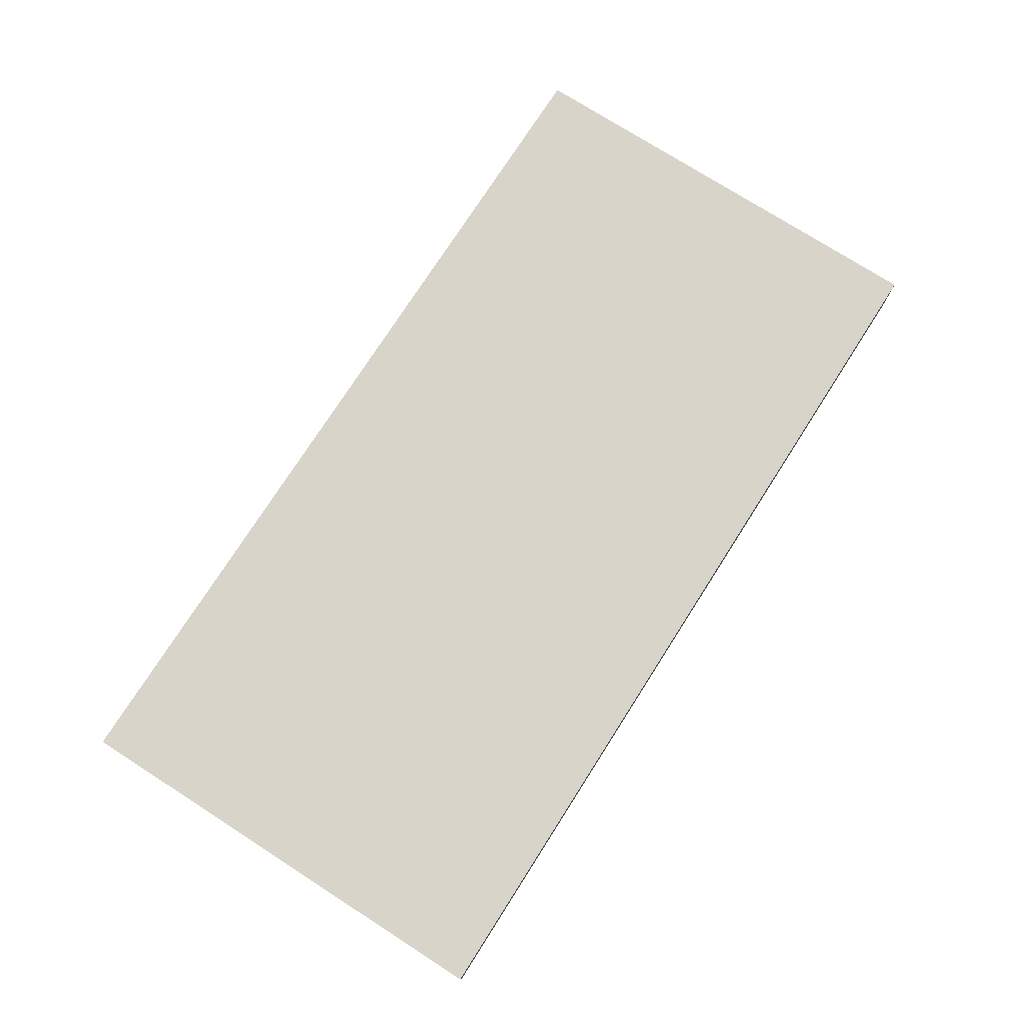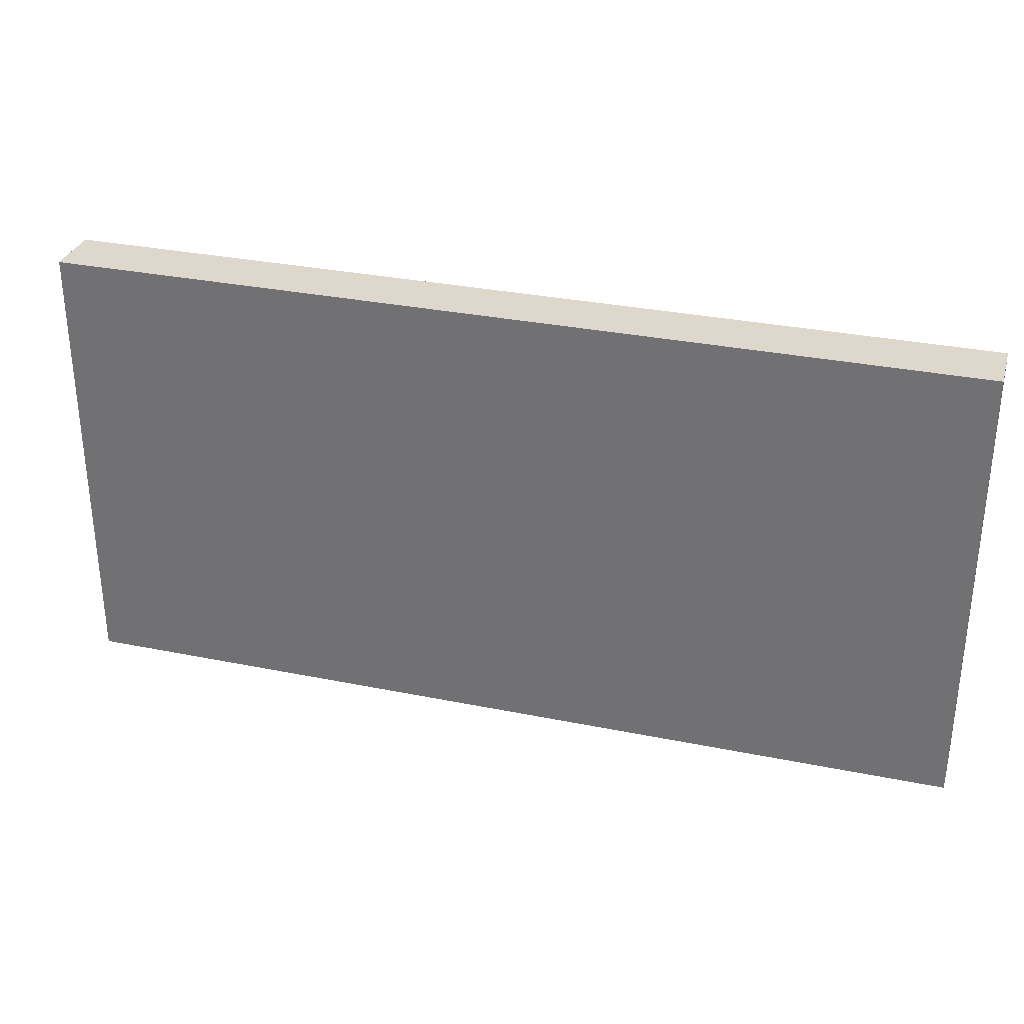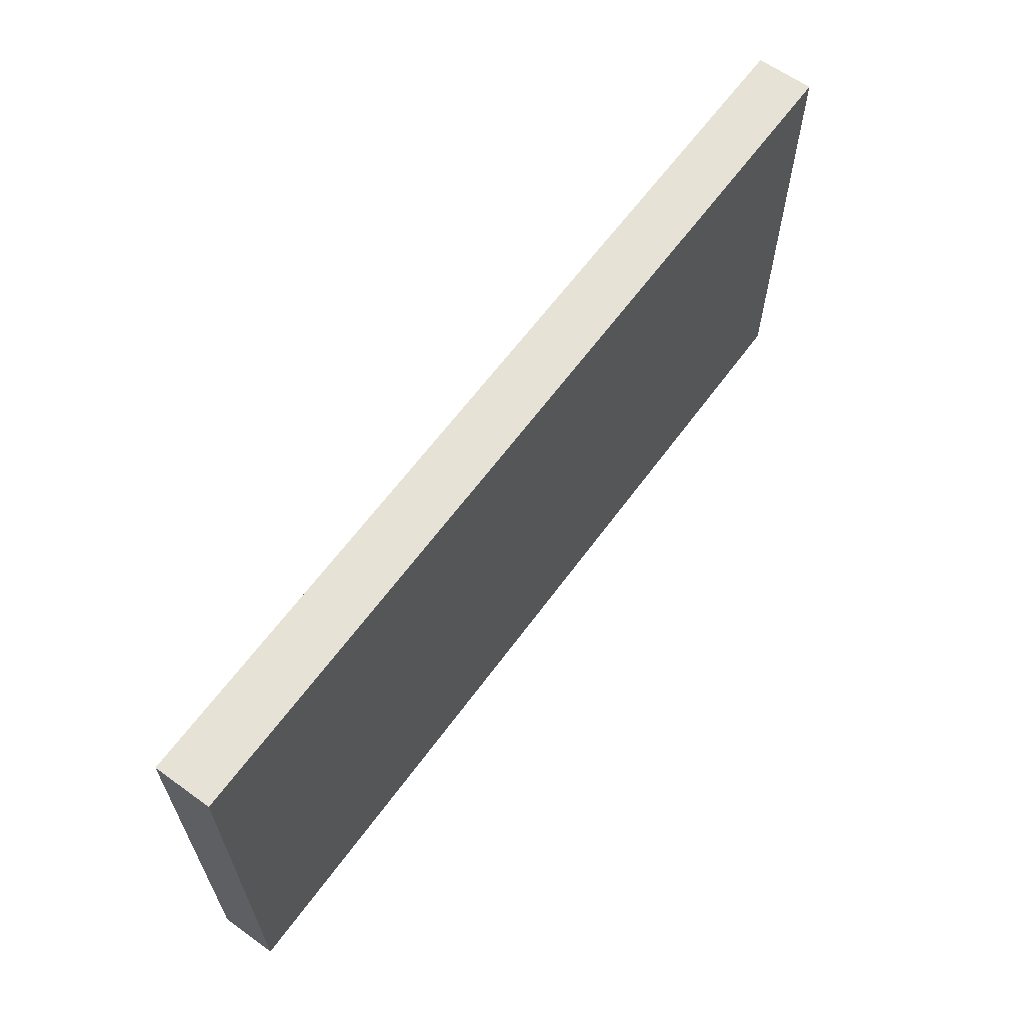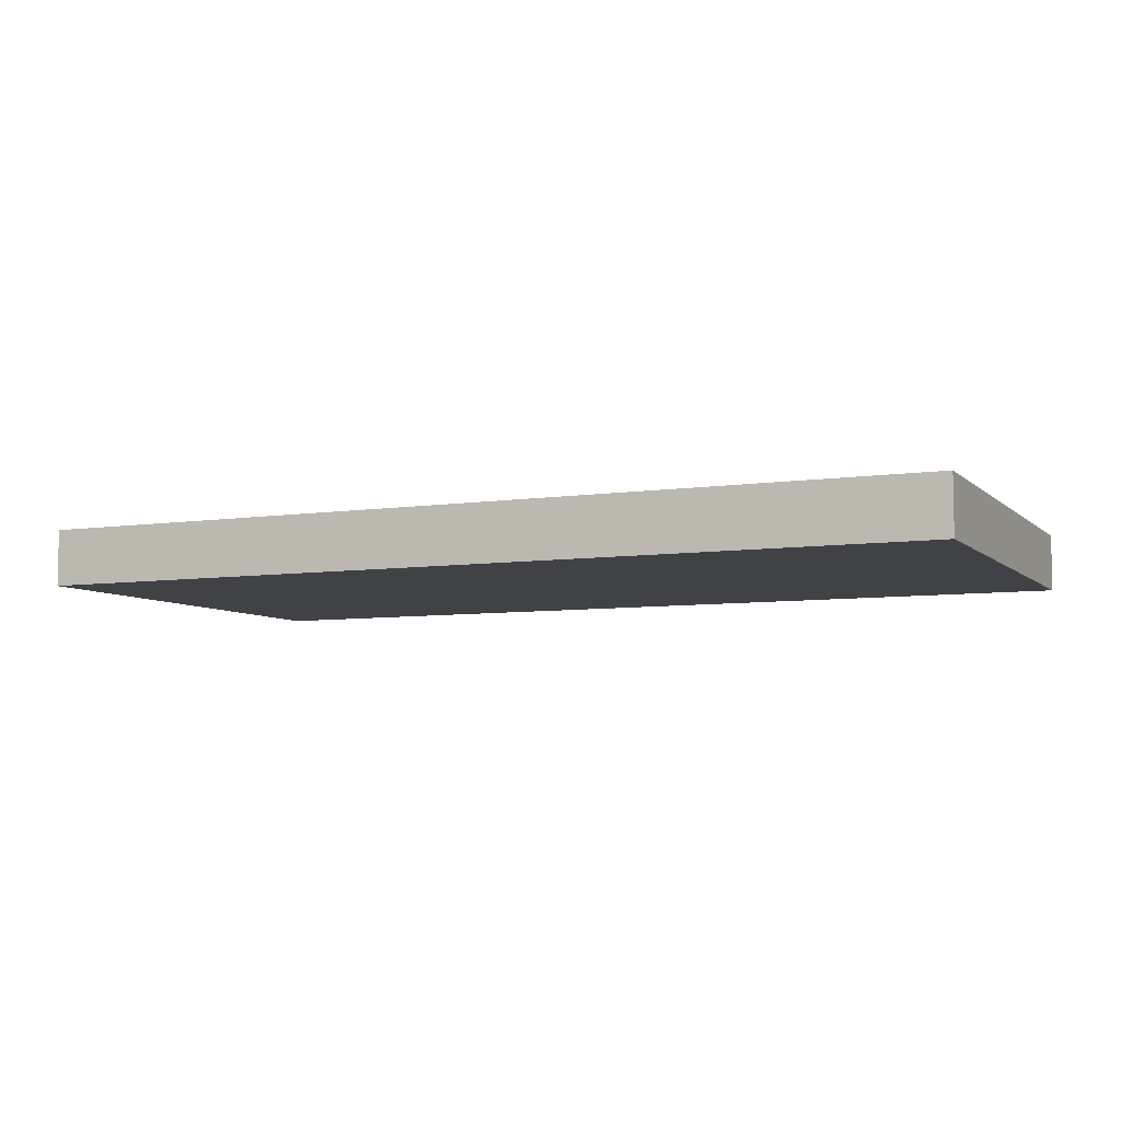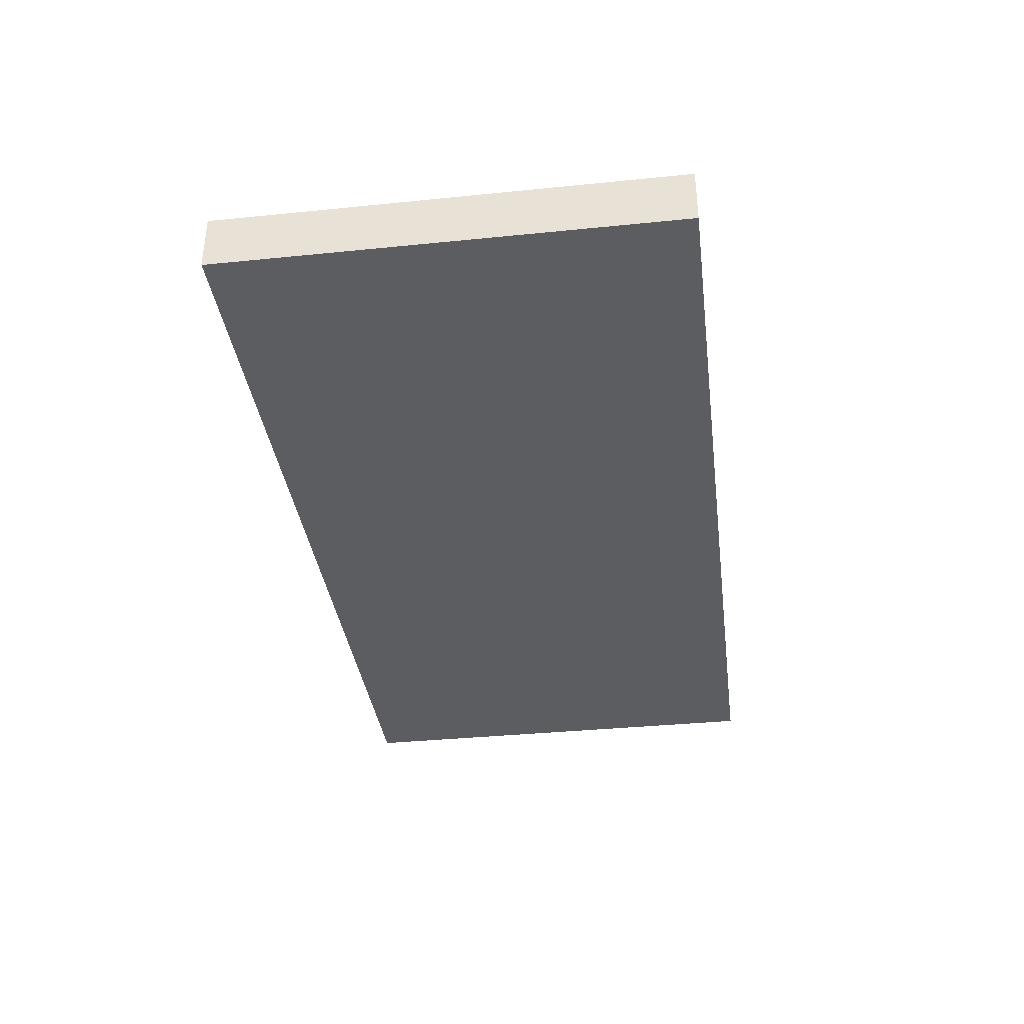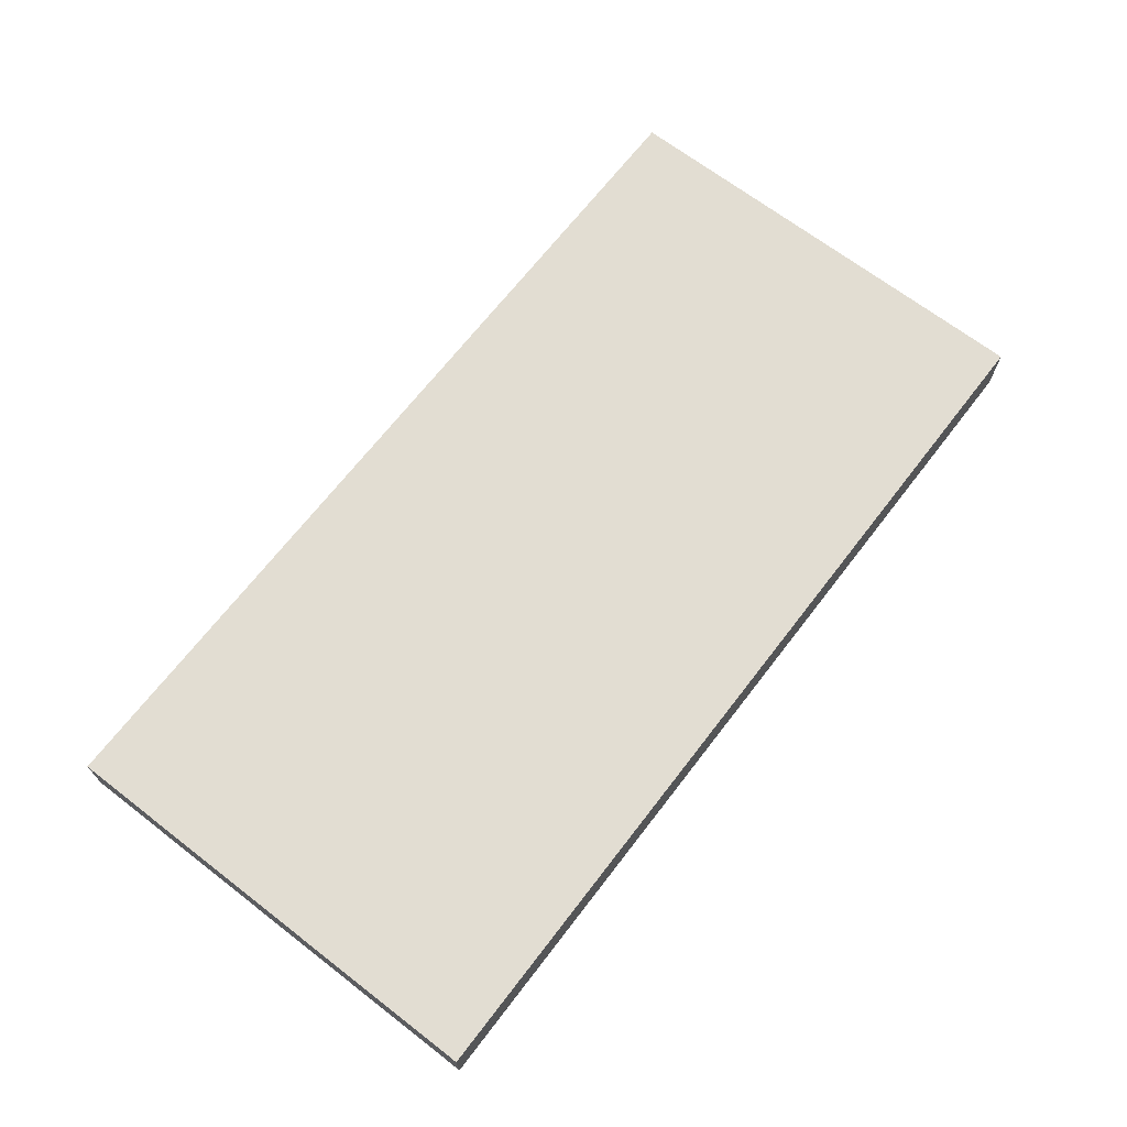
<metadata>
{"format":"obj","ext":"obj","renderer":"f3d","projection":"perspective","resolution":1024,"background":"white","views":[{"elev":75.4,"azim":122.6,"up":"+Z"},{"elev":31.5,"azim":16.1,"up":"+Y"},{"elev":62.9,"azim":126.1,"up":"+Y"},{"elev":-6.7,"azim":-155.9,"up":"+Z"},{"elev":-36.3,"azim":-82.5,"up":"+Z"},{"elev":68.2,"azim":127.6,"up":"+Z"}]}
</metadata>
<code>
v 320 -1792 200
v 320 -1856 192
v 320 -1792 192
v 320 -1856 200
v 192 -1856 200
v 192 -1792 192
v 192 -1856 192
v 192 -1792 200
f 1 2 3
f 1 4 2
f 5 6 7
f 5 8 6
f 4 7 2
f 4 5 7
f 8 3 6
f 8 1 3
f 6 2 7
f 6 3 2
f 5 1 8
f 5 4 1

</code>
